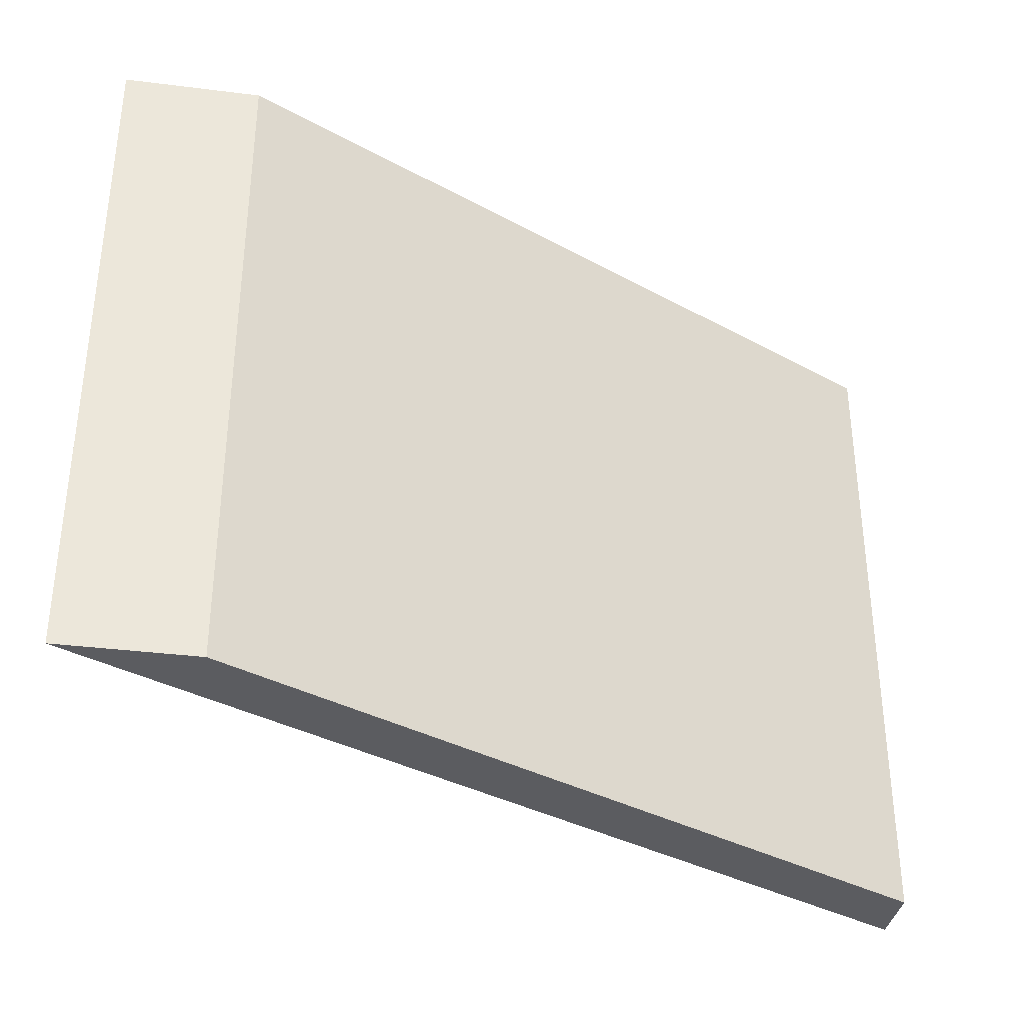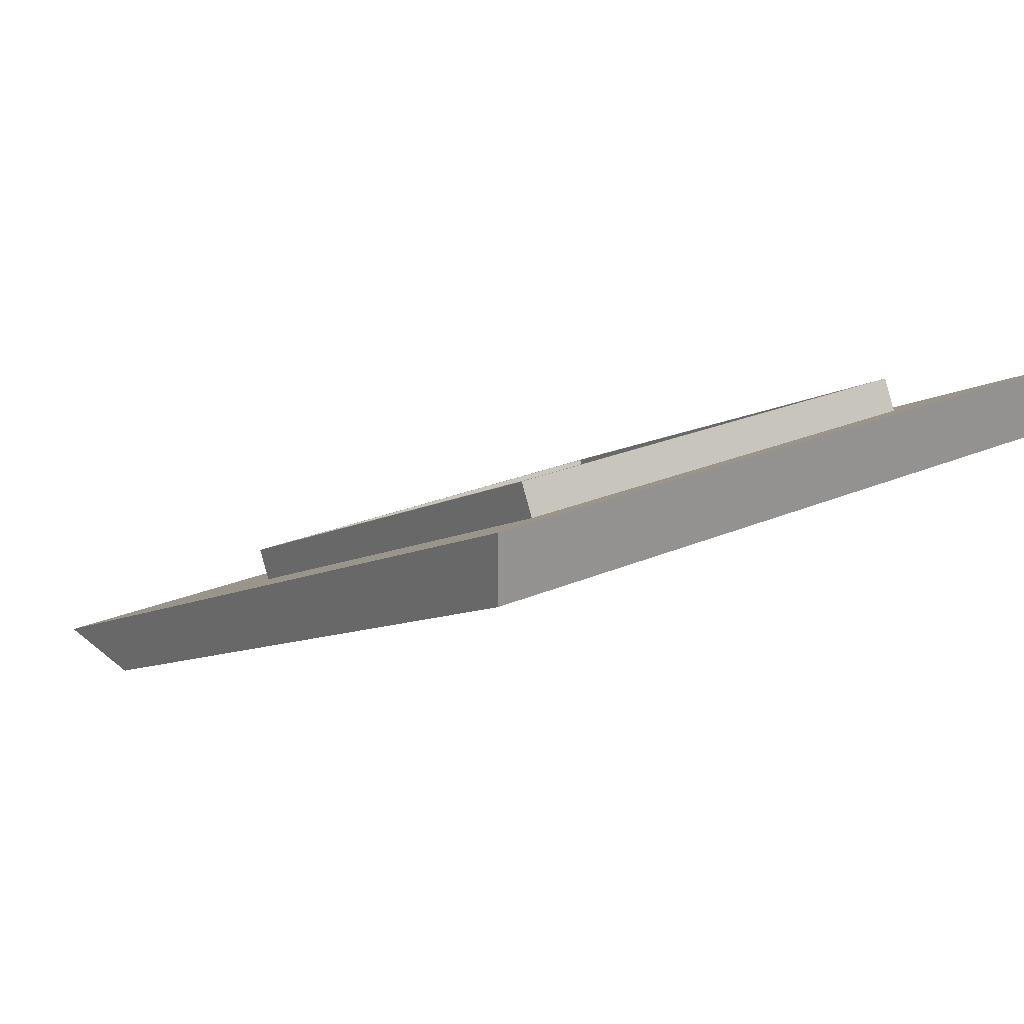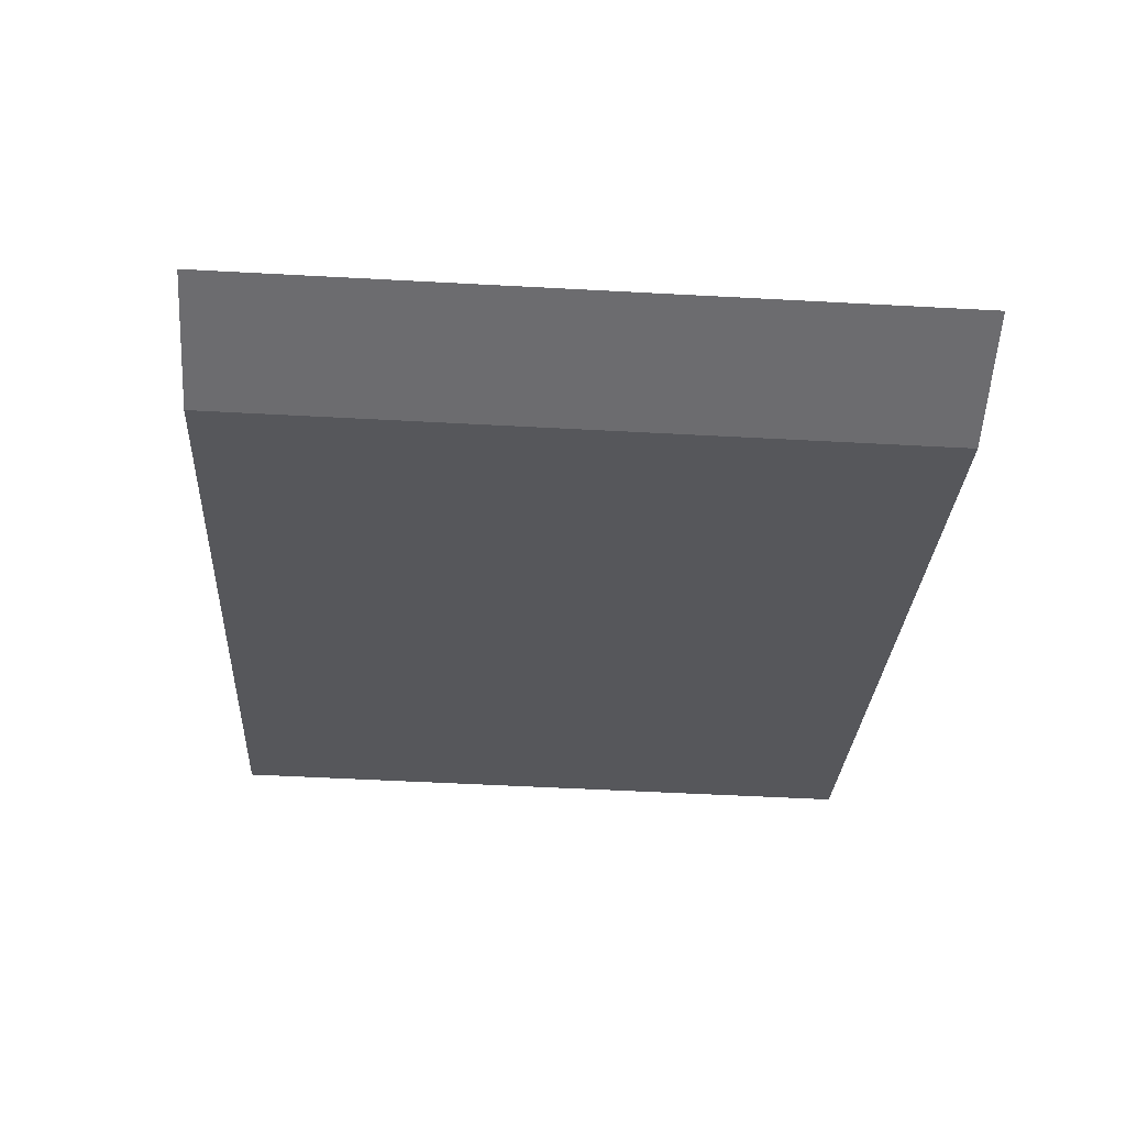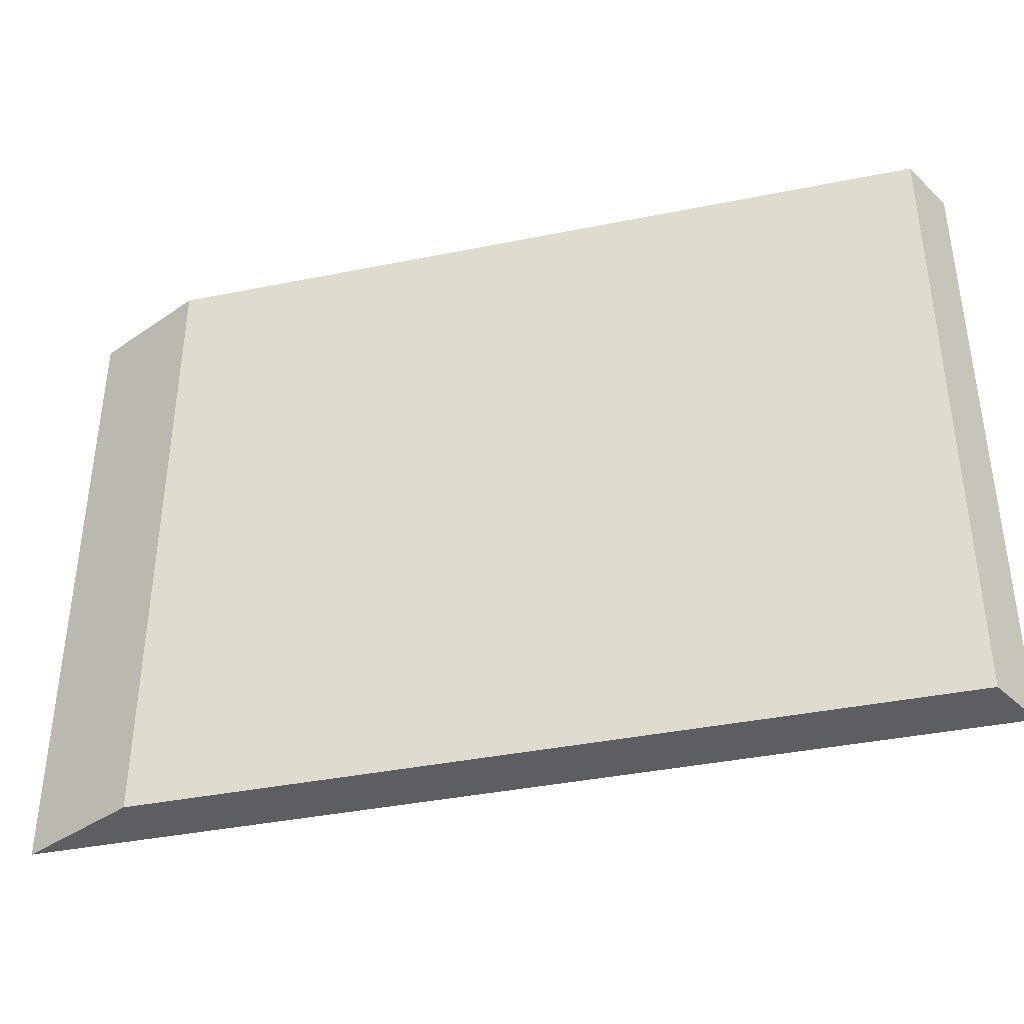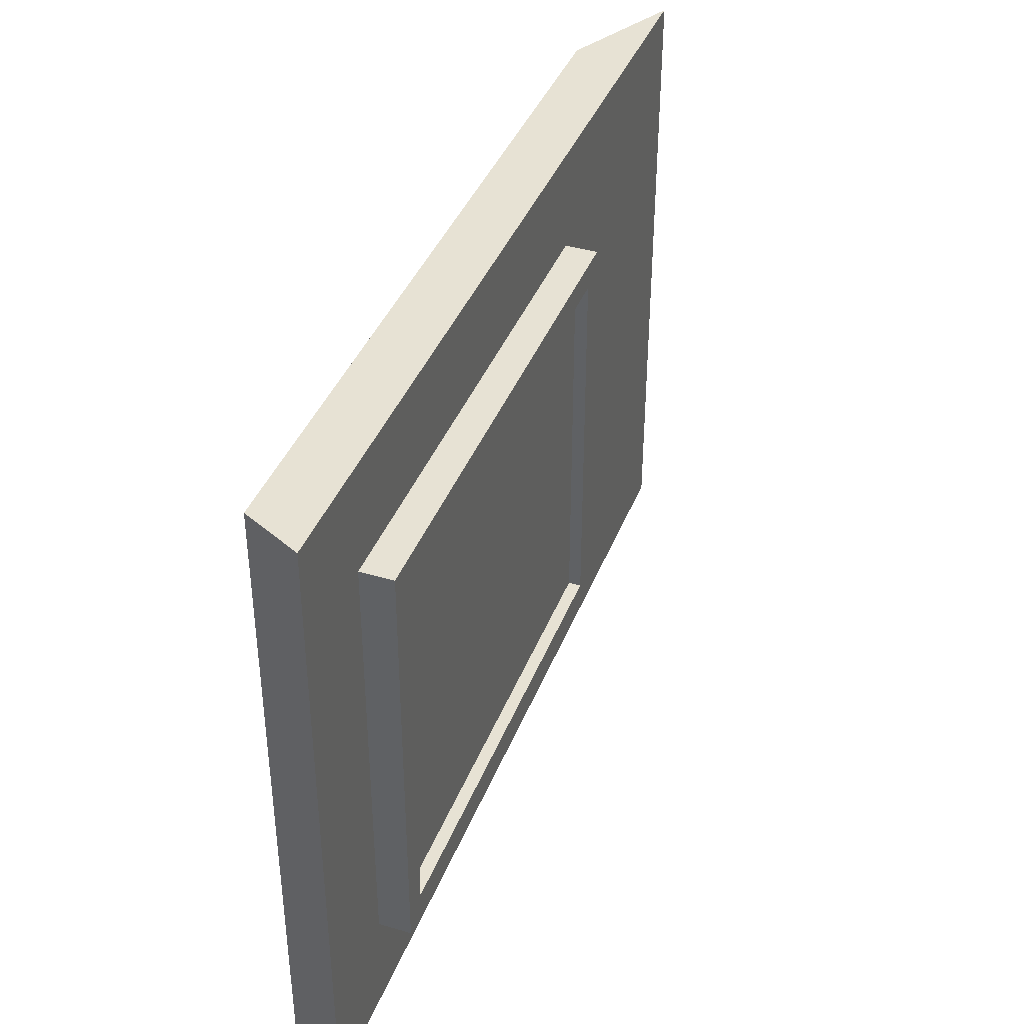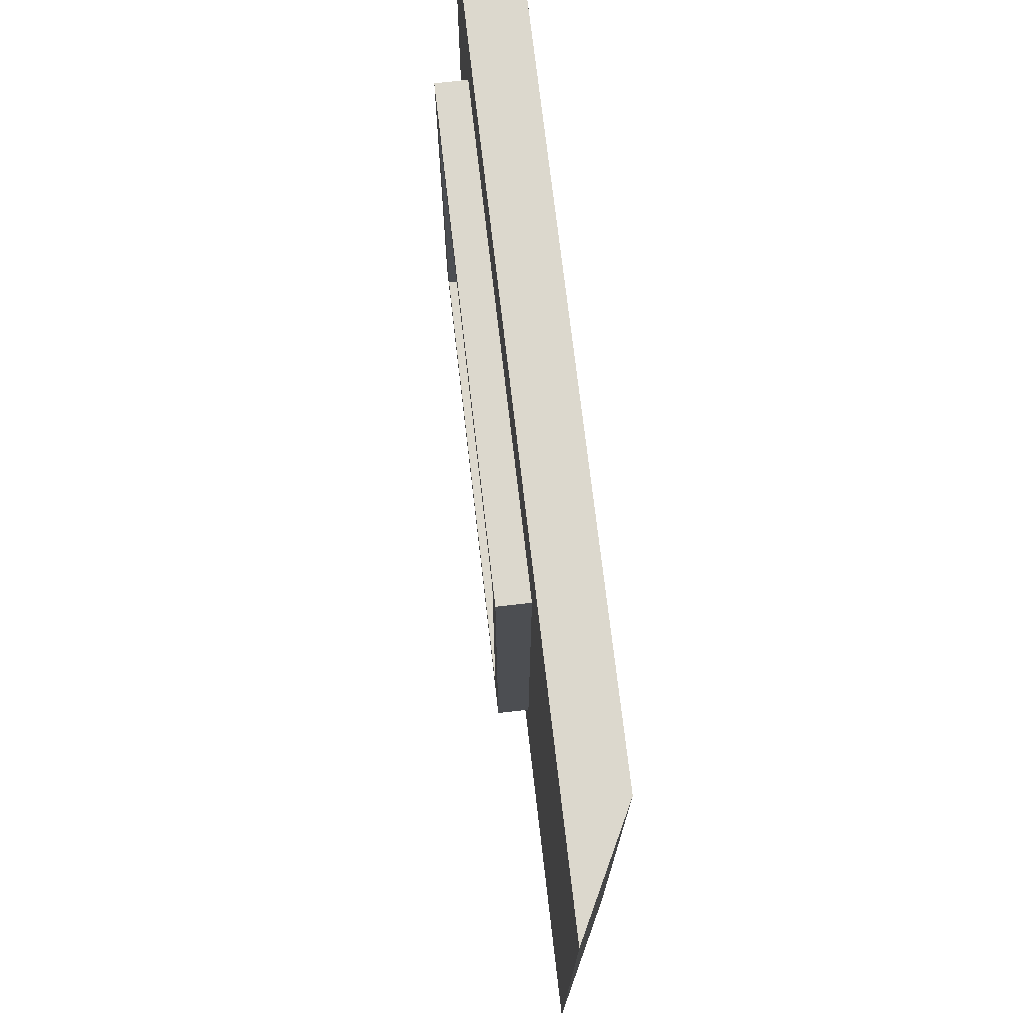
<metadata>
{"format":"obj","ext":"obj","renderer":"f3d","projection":"perspective","resolution":1024,"background":"white","views":[{"elev":-35.2,"azim":-9.5,"up":"+Z"},{"elev":23.2,"azim":53.4,"up":"+Y"},{"elev":-53.8,"azim":-93.3,"up":"+Y"},{"elev":-39.2,"azim":40.7,"up":"+Z"},{"elev":39.7,"azim":136.7,"up":"+Z"},{"elev":72.6,"azim":-70.0,"up":"+Z"}]}
</metadata>
<code>
g Mesh1 sloped_roof_8_1 Model
v 0.5 0.5 -0.5
v 0.3211 0.4106 -0.3
v -0.3211 0.08944 -0.3
f 1 2 3
v 0.5 0.5 0.5
f 2 1 4
f 3 2 1
v -0.3211 0.1894 -0.3
f 2 5 3
v 0.3211 0.5106 -0.3
f 5 2 6
f 3 5 2
v -0.3211 0.1894 0.3
f 7 3 5
v -0.3211 0.08944 0.3
f 3 7 8
f 8 7 3
v 0.3211 0.4106 0.3
f 7 9 8
v 0.3211 0.5106 0.3
f 9 7 10
f 8 9 7
f 9 4 8
f 2 4 9
f 4 1 2
v 0.5 0.6 -0.5
f 11 4 1
v 0.5 0.6 0.5
f 4 11 12
f 1 4 11
f 12 11 4
f 11 6 12
v -0.3211 0.1894 -0.34
f 6 11 13
f 12 6 11
f 12 6 10
f 10 6 12
f 2 10 6
f 10 2 9
f 9 2 10
f 9 4 2
f 8 4 9
v -0.5 3.61e-16 0.5
f 8 4 14
f 14 4 8
f 14 12 4
v -0.5894 -0.04472 0.5
f 15 12 14
v -0.6294 0.03528 0.5
f 12 15 16
f 16 15 12
v -0.5894 -0.04472 -0.5
f 16 17 15
v -0.6294 0.03528 -0.5
f 17 16 18
f 15 17 16
v -0.5 -1.128e-17 -0.5
f 19 15 17
f 15 19 14
f 17 15 19
v -0.7894 -0.04472 -0.5
f 20 15 17
v -0.7894 -0.04472 0.5
f 15 20 21
f 17 15 20
f 21 20 15
f 21 18 20
f 18 21 16
f 20 18 21
f 17 20 18
f 18 20 17
f 18 16 17
v -0.3569 0.1716 -0.34
f 22 18 16
f 18 22 11
f 11 22 18
f 13 11 22
f 13 11 6
f 22 11 13
v -0.3569 0.1716 0.34
f 23 13 22
f 13 23 5
f 22 13 23
v -0.3435 0.2342 -0.34
f 22 24 13
v -0.3793 0.2163 -0.34
f 24 22 25
f 25 22 24
v -0.3793 0.2163 0.34
f 22 26 25
f 26 22 23
f 23 22 26
f 22 16 23
f 16 18 22
f 16 21 18
f 15 21 16
f 16 21 15
f 23 16 22
v -0.3211 0.1894 0.34
f 23 16 27
f 27 16 23
f 12 27 16
f 12 10 27
f 27 10 12
f 27 10 7
f 7 10 27
f 10 7 9
v 0.3077 0.5374 0.3
f 28 7 10
v -0.3345 0.2163 0.3
f 7 28 29
f 29 28 7
v 0.3077 0.5374 -0.3
f 30 29 28
v -0.3345 0.2163 -0.3
f 29 30 31
f 31 30 29
f 30 5 31
f 5 30 6
f 31 5 30
f 5 29 31
f 29 5 7
f 7 5 29
f 5 3 7
f 5 23 7
f 5 23 13
f 7 23 5
f 7 23 27
f 27 23 7
v -0.3435 0.2342 0.34
f 23 32 27
f 32 23 26
f 26 23 32
f 27 32 23
f 32 7 27
f 7 32 29
f 27 7 32
f 29 32 7
v -0.3435 0.2342 0.3
f 29 32 33
f 33 32 29
v 0.2988 0.5553 0.3
f 32 34 33
v 0.2988 0.5553 0.34
f 34 32 35
f 33 34 32
f 29 34 33
f 34 29 28
f 33 34 29
f 28 29 34
f 28 29 30
f 10 30 28
f 30 10 6
f 6 10 30
f 6 10 2
f 6 2 5
f 6 13 5
f 5 13 6
f 31 13 5
f 13 31 24
f 5 13 31
f 24 31 13
v -0.3435 0.2342 -0.3
f 24 31 36
f 36 31 24
v 0.2988 0.5553 -0.3
f 37 31 36
f 31 37 30
f 36 31 37
f 31 33 36
f 33 31 29
f 29 31 33
f 31 29 5
f 36 33 31
f 36 26 33
f 24 26 36
f 26 24 25
f 25 24 26
f 36 26 24
f 33 26 36
f 33 26 32
f 32 26 33
f 37 24 36
v 0.2988 0.5553 -0.34
f 24 37 38
f 38 37 24
f 30 38 37
f 6 38 30
v 0.3211 0.5106 -0.34
f 38 6 39
f 39 6 38
f 30 38 6
f 37 38 30
v 0.3345 0.5732 -0.34
f 37 40 38
v 0.3345 0.5732 0.34
f 40 37 41
f 38 40 37
f 40 39 38
v 0.3569 0.5284 -0.34
f 39 40 42
f 38 39 40
f 13 38 39
f 38 13 24
f 24 13 38
f 13 24 22
f 39 38 13
f 42 40 39
v 0.3569 0.5284 0.34
f 40 43 42
f 43 40 41
f 42 43 40
f 41 40 43
f 41 37 40
f 41 37 34
f 34 37 41
f 28 37 34
f 37 28 30
f 30 28 37
f 28 30 10
f 10 7 28
v 0.3211 0.5106 0.34
f 28 44 10
f 44 28 35
f 10 44 28
f 35 28 44
f 35 28 34
f 34 28 35
f 34 37 28
f 41 34 35
f 35 34 41
f 35 32 34
f 35 27 32
f 27 35 44
f 32 27 35
f 44 35 27
f 44 41 35
f 41 44 43
f 35 41 44
f 43 44 41
f 30 37 31
f 6 30 5
f 36 24 37
f 25 26 22
f 16 27 12
f 11 17 18
f 17 11 19
f 18 17 11
f 19 11 17
f 19 11 1
f 1 11 19
f 3 19 1
f 19 3 14
f 14 3 19
f 14 3 8
f 8 3 14
f 2 8 3
f 8 2 9
f 3 8 2
f 9 2 8
f 1 19 3
f 14 19 15
f 14 12 15
f 4 12 14

</code>
